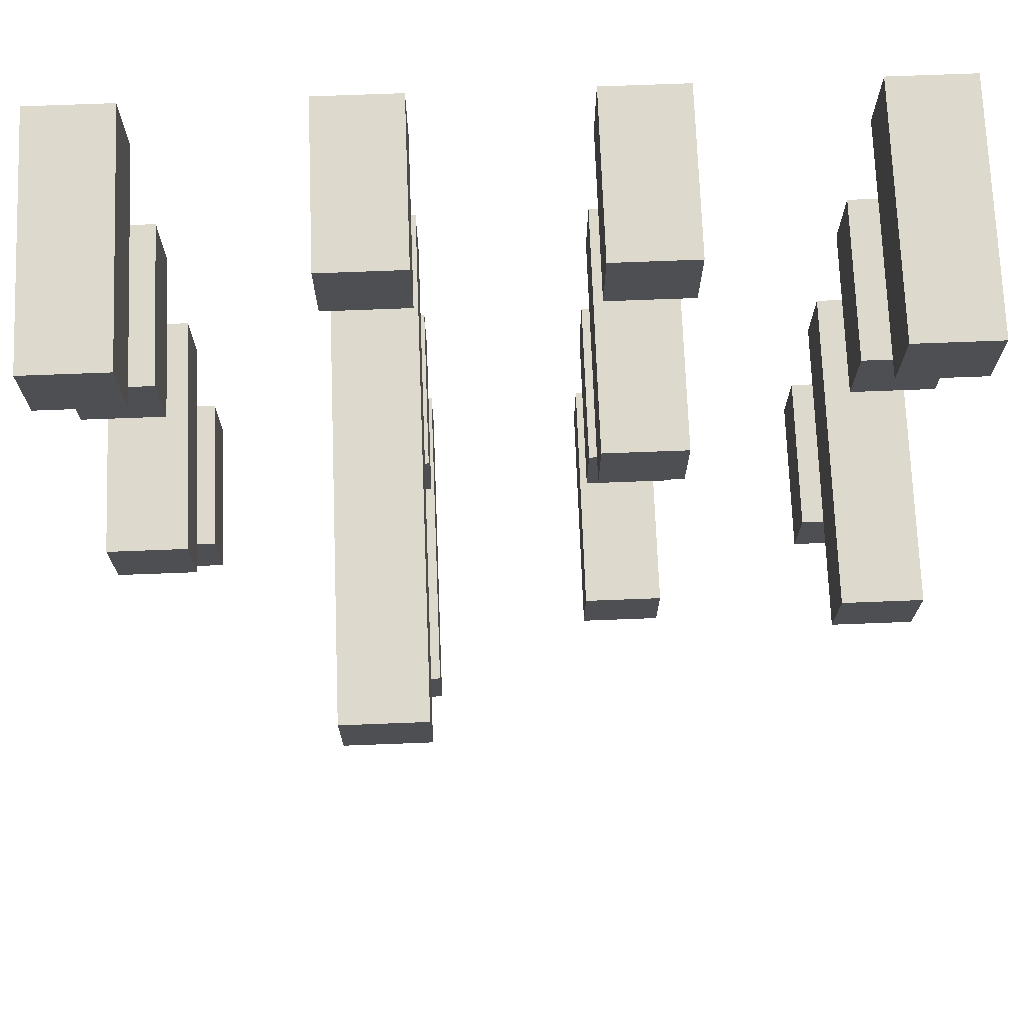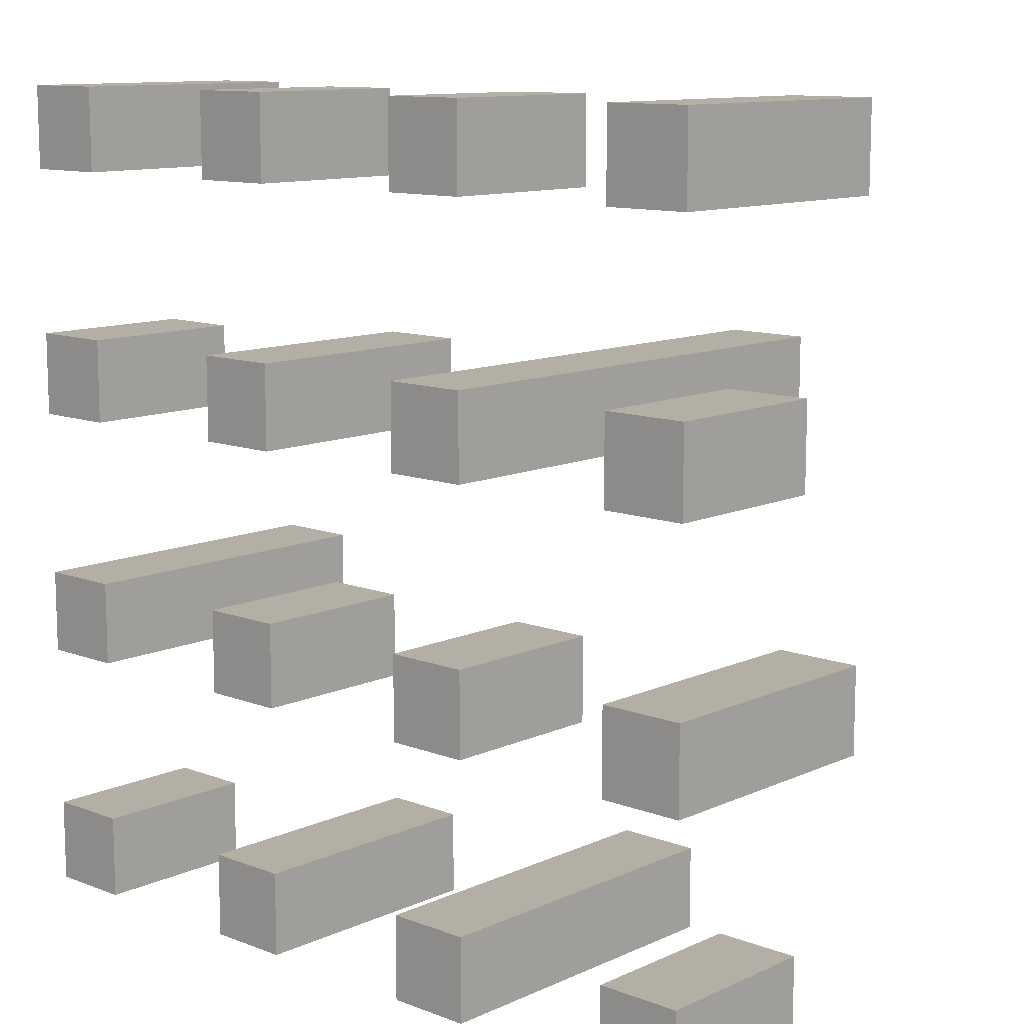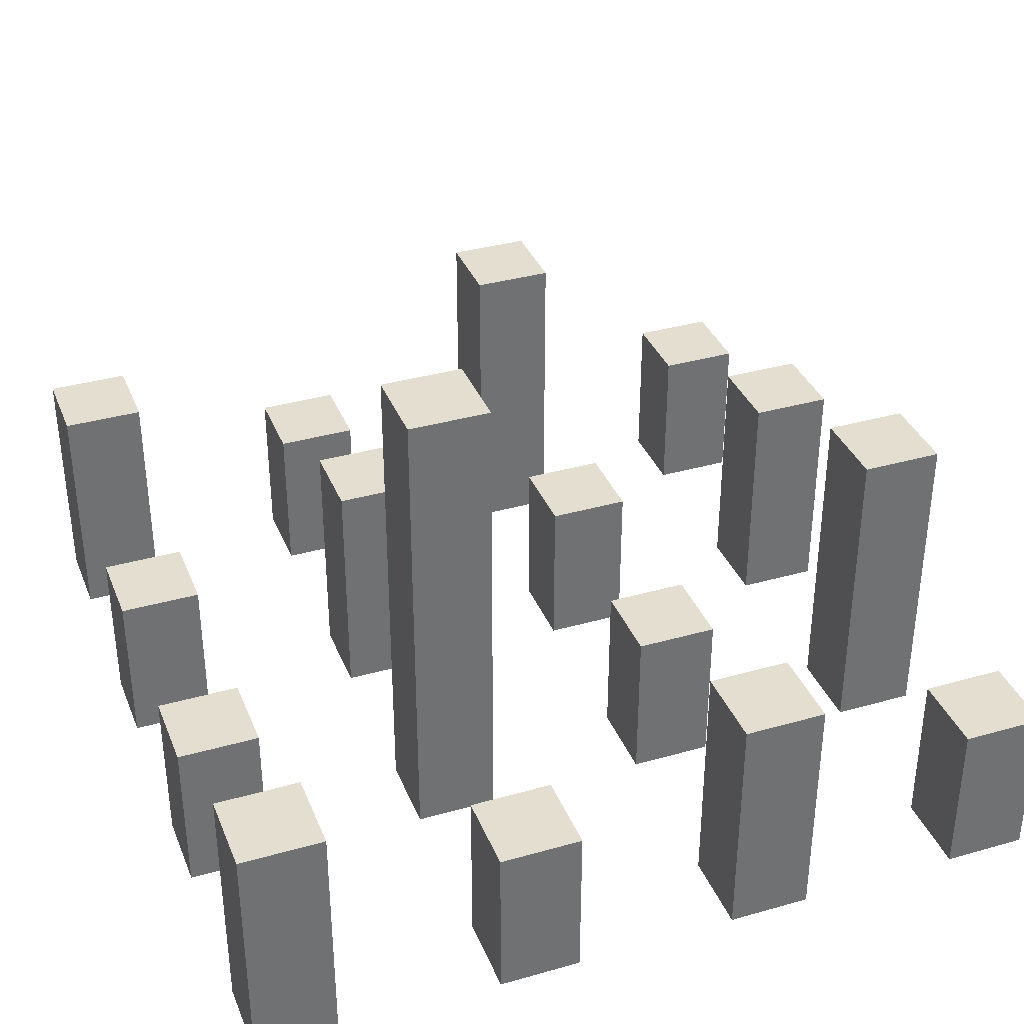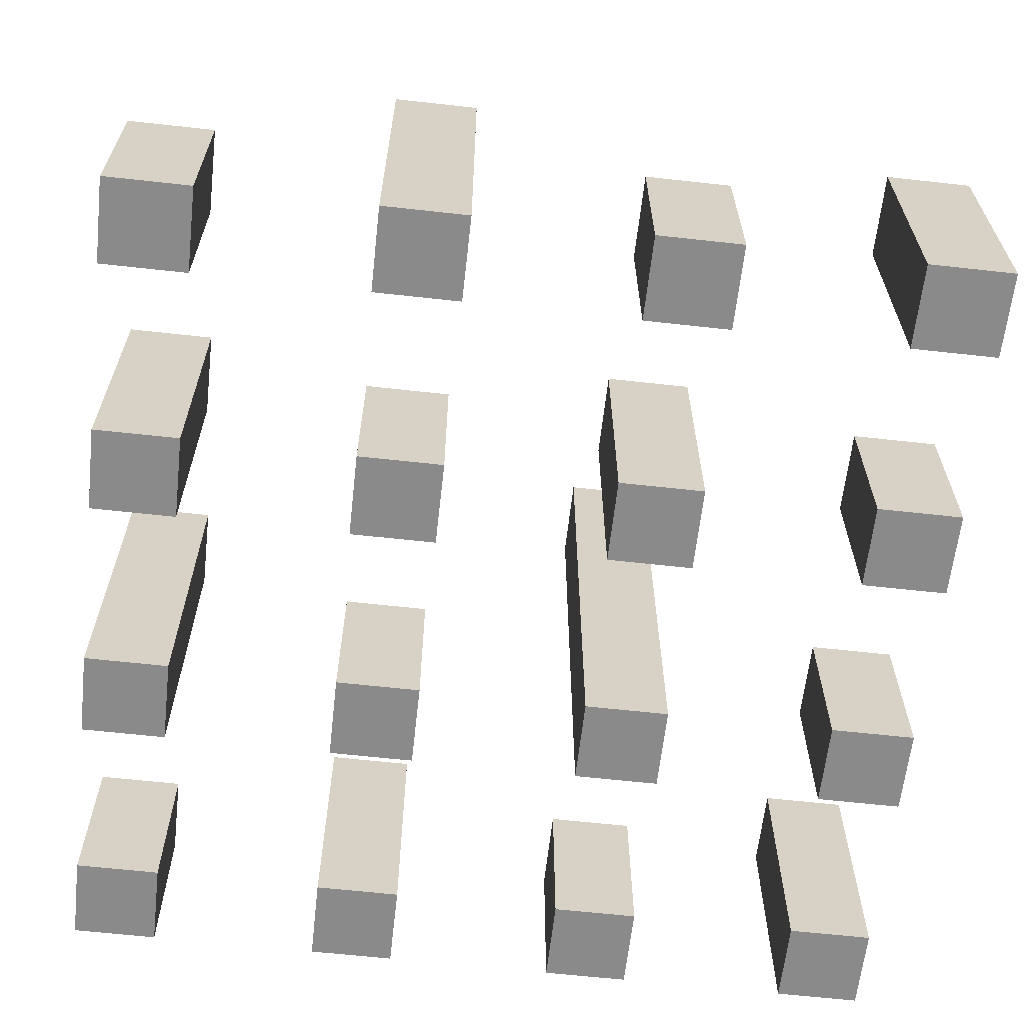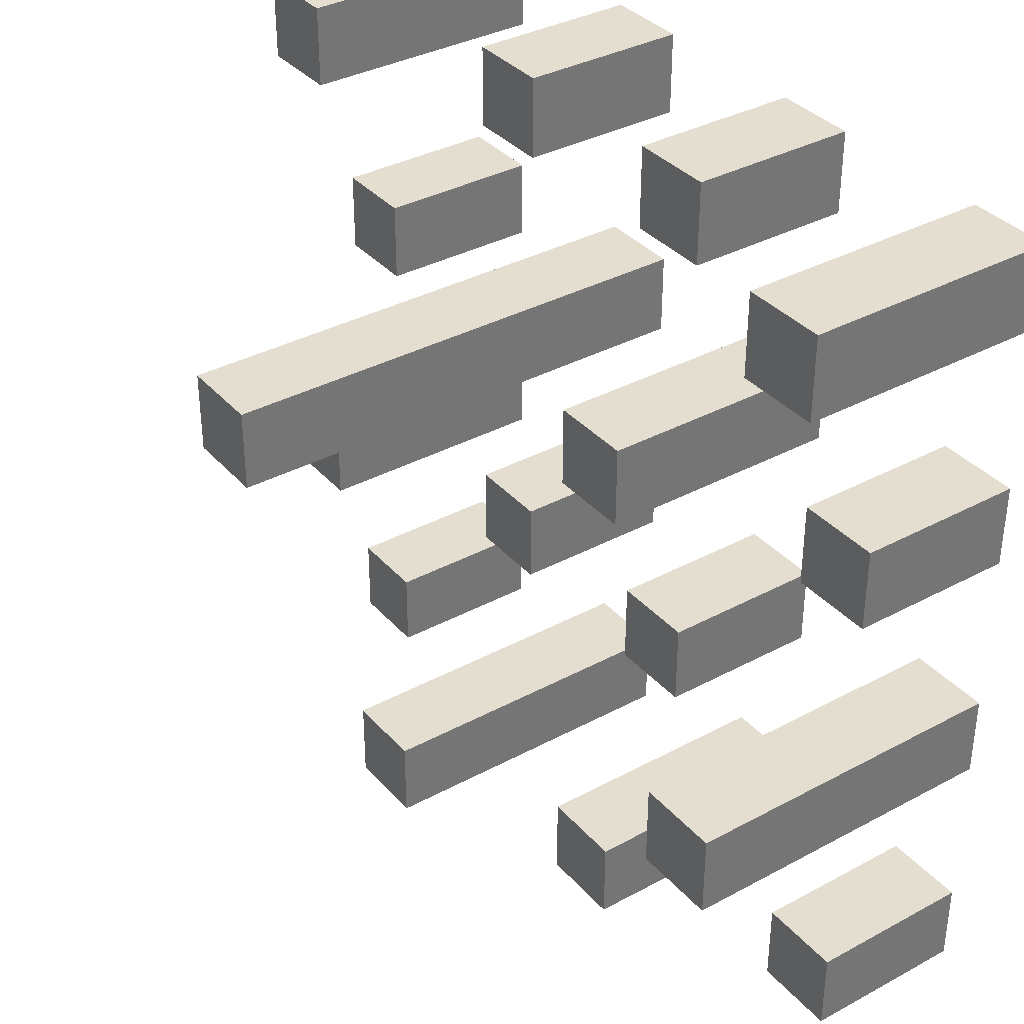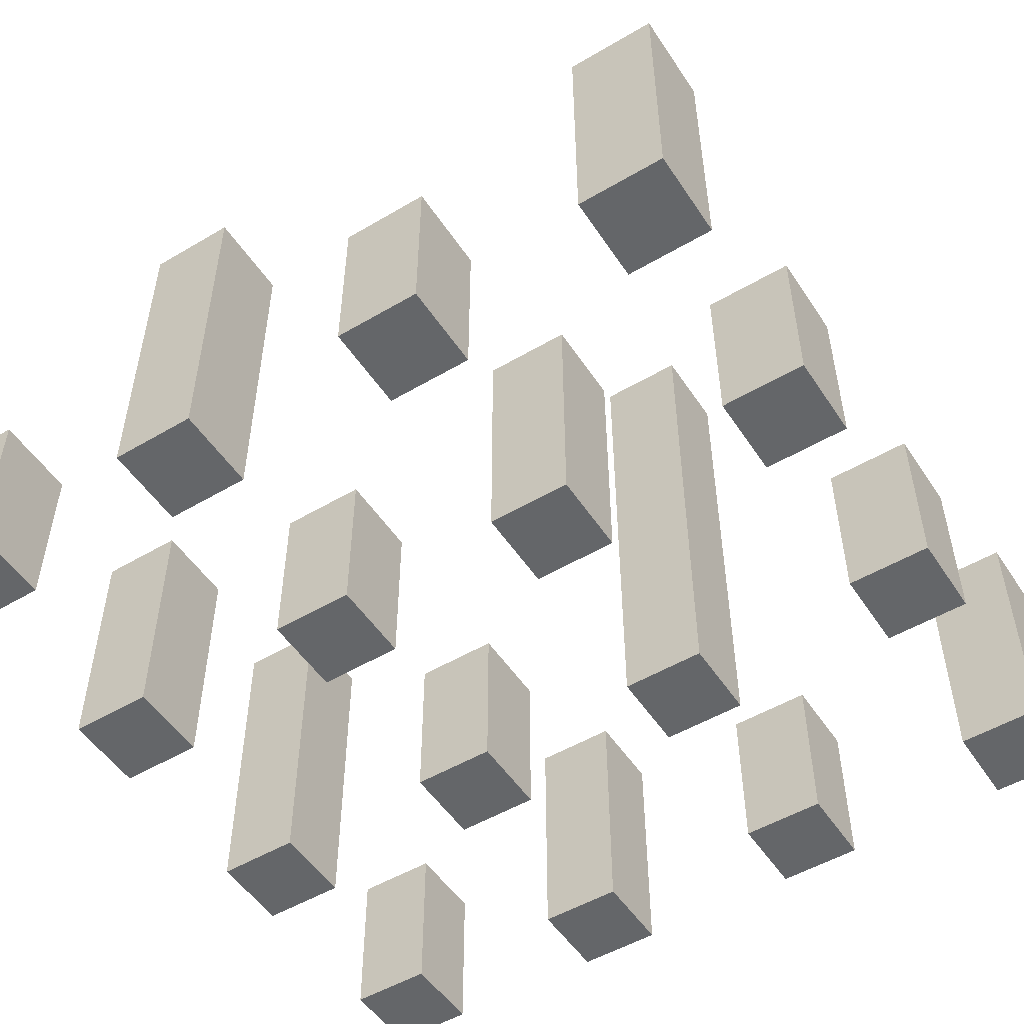
<metadata>
{"format":"obj","ext":"obj","renderer":"f3d","projection":"perspective","resolution":1024,"background":"white","views":[{"elev":72.0,"azim":177.8,"up":"+Z"},{"elev":11.3,"azim":42.6,"up":"+Z"},{"elev":35.8,"azim":69.6,"up":"+Y"},{"elev":-63.4,"azim":-96.4,"up":"+Y"},{"elev":35.8,"azim":-125.3,"up":"+Z"},{"elev":-51.7,"azim":-57.4,"up":"+Y"}]}
</metadata>
<code>
v -0.625 0 0.625
v -0.625 0 0.5
v -0.625 0 0.25
v -0.625 0 0.125
v -0.625 0 -0.125
v -0.625 0 -0.25
v -0.625 0 -0.5
v -0.625 0 -0.625
v -0.625 0.25 0.25
v -0.625 0.25 0.125
v -0.625 0.25 -0.5
v -0.625 0.25 -0.625
v -0.625 0.375 0.625
v -0.625 0.375 0.5
v -0.625 0.5 -0.125
v -0.625 0.5 -0.25
v -0.25 0 0.625
v -0.25 0 0.5
v -0.25 0 0.25
v -0.25 0 0.125
v -0.25 0 -0.125
v -0.25 0 -0.25
v -0.25 0 -0.5
v -0.25 0 -0.625
v -0.25 0.25 0.625
v -0.25 0.25 0.5
v -0.25 0.25 -0.125
v -0.25 0.25 -0.25
v -0.25 0.375 0.25
v -0.25 0.375 0.125
v -0.25 0.375 -0.5
v -0.25 0.375 -0.625
v 0.125 0 0.625
v 0.125 0 0.5
v 0.125 0 0.25
v 0.125 0 0.125
v 0.125 0 -0.125
v 0.125 0 -0.25
v 0.125 0 -0.5
v 0.125 0 -0.625
v 0.125 0.25 0.625
v 0.125 0.25 0.5
v 0.125 0.25 -0.125
v 0.125 0.25 -0.25
v 0.125 0.5 -0.5
v 0.125 0.5 -0.625
v 0.125 0.75 0.25
v 0.125 0.75 0.125
v 0.5 0 0.625
v 0.5 0 0.5
v 0.5 0 0.25
v 0.5 0 0.125
v 0.5 0 -0.125
v 0.5 0 -0.25
v 0.5 0 -0.5
v 0.5 0 -0.625
v 0.5 0.25 0.25
v 0.5 0.25 0.125
v 0.5 0.25 -0.5
v 0.5 0.25 -0.625
v 0.5 0.375 0.625
v 0.5 0.375 0.5
v 0.5 0.375 -0.125
v 0.5 0.375 -0.25
v -0.5 0 0.625
v -0.5 0 0.5
v -0.5 0 0.25
v -0.5 0 0.125
v -0.5 0 -0.125
v -0.5 0 -0.25
v -0.5 0 -0.5
v -0.5 0 -0.625
v -0.5 0.25 0.25
v -0.5 0.25 0.125
v -0.5 0.25 -0.5
v -0.5 0.25 -0.625
v -0.5 0.375 0.625
v -0.5 0.375 0.5
v -0.5 0.5 -0.125
v -0.5 0.5 -0.25
v -0.125 0 0.625
v -0.125 0 0.5
v -0.125 0 0.25
v -0.125 0 0.125
v -0.125 0 -0.125
v -0.125 0 -0.25
v -0.125 0 -0.5
v -0.125 0 -0.625
v -0.125 0.25 0.625
v -0.125 0.25 0.5
v -0.125 0.25 -0.125
v -0.125 0.25 -0.25
v -0.125 0.375 0.25
v -0.125 0.375 0.125
v -0.125 0.375 -0.5
v -0.125 0.375 -0.625
v 0.25 0 0.625
v 0.25 0 0.5
v 0.25 0 0.25
v 0.25 0 0.125
v 0.25 0 -0.125
v 0.25 0 -0.25
v 0.25 0 -0.5
v 0.25 0 -0.625
v 0.25 0.25 0.625
v 0.25 0.25 0.5
v 0.25 0.25 -0.125
v 0.25 0.25 -0.25
v 0.25 0.5 -0.5
v 0.25 0.5 -0.625
v 0.25 0.75 0.25
v 0.25 0.75 0.125
v 0.625 0 0.625
v 0.625 0 0.5
v 0.625 0 0.25
v 0.625 0 0.125
v 0.625 0 -0.125
v 0.625 0 -0.25
v 0.625 0 -0.5
v 0.625 0 -0.625
v 0.625 0.25 0.25
v 0.625 0.25 0.125
v 0.625 0.25 -0.5
v 0.625 0.25 -0.625
v 0.625 0.375 0.625
v 0.625 0.375 0.5
v 0.625 0.375 -0.125
v 0.625 0.375 -0.25
v -0.625 0 0.625
v -0.625 0.375 0.625
v -0.5 0 0.625
v -0.5 0.375 0.625
v -0.25 0 0.625
v -0.25 0.25 0.625
v -0.125 0 0.625
v -0.125 0.25 0.625
v 0.125 0 0.625
v 0.125 0.25 0.625
v 0.25 0 0.625
v 0.25 0.25 0.625
v 0.5 0 0.625
v 0.5 0.375 0.625
v 0.625 0 0.625
v 0.625 0.375 0.625
v -0.625 0 0.25
v -0.625 0.25 0.25
v -0.5 0 0.25
v -0.5 0.25 0.25
v -0.25 0 0.25
v -0.25 0.375 0.25
v -0.125 0 0.25
v -0.125 0.375 0.25
v 0.125 0 0.25
v 0.125 0.75 0.25
v 0.25 0 0.25
v 0.25 0.75 0.25
v 0.5 0 0.25
v 0.5 0.25 0.25
v 0.625 0 0.25
v 0.625 0.25 0.25
v -0.625 0 -0.125
v -0.625 0.5 -0.125
v -0.5 0 -0.125
v -0.5 0.5 -0.125
v -0.25 0 -0.125
v -0.25 0.25 -0.125
v -0.125 0 -0.125
v -0.125 0.25 -0.125
v 0.125 0 -0.125
v 0.125 0.25 -0.125
v 0.25 0 -0.125
v 0.25 0.25 -0.125
v 0.5 0 -0.125
v 0.5 0.375 -0.125
v 0.625 0 -0.125
v 0.625 0.375 -0.125
v -0.625 0 -0.5
v -0.625 0.25 -0.5
v -0.5 0 -0.5
v -0.5 0.25 -0.5
v -0.25 0 -0.5
v -0.25 0.375 -0.5
v -0.125 0 -0.5
v -0.125 0.375 -0.5
v 0.125 0 -0.5
v 0.125 0.5 -0.5
v 0.25 0 -0.5
v 0.25 0.5 -0.5
v 0.5 0 -0.5
v 0.5 0.25 -0.5
v 0.625 0 -0.5
v 0.625 0.25 -0.5
v -0.625 0 0.5
v -0.625 0.375 0.5
v -0.5 0 0.5
v -0.5 0.375 0.5
v -0.25 0 0.5
v -0.25 0.25 0.5
v -0.125 0 0.5
v -0.125 0.25 0.5
v 0.125 0 0.5
v 0.125 0.25 0.5
v 0.25 0 0.5
v 0.25 0.25 0.5
v 0.5 0 0.5
v 0.5 0.375 0.5
v 0.625 0 0.5
v 0.625 0.375 0.5
v -0.625 0 0.125
v -0.625 0.25 0.125
v -0.5 0 0.125
v -0.5 0.25 0.125
v -0.25 0 0.125
v -0.25 0.375 0.125
v -0.125 0 0.125
v -0.125 0.375 0.125
v 0.125 0 0.125
v 0.125 0.75 0.125
v 0.25 0 0.125
v 0.25 0.75 0.125
v 0.5 0 0.125
v 0.5 0.25 0.125
v 0.625 0 0.125
v 0.625 0.25 0.125
v -0.625 0 -0.25
v -0.625 0.5 -0.25
v -0.5 0 -0.25
v -0.5 0.5 -0.25
v -0.25 0 -0.25
v -0.25 0.25 -0.25
v -0.125 0 -0.25
v -0.125 0.25 -0.25
v 0.125 0 -0.25
v 0.125 0.25 -0.25
v 0.25 0 -0.25
v 0.25 0.25 -0.25
v 0.5 0 -0.25
v 0.5 0.375 -0.25
v 0.625 0 -0.25
v 0.625 0.375 -0.25
v -0.625 0 -0.625
v -0.625 0.25 -0.625
v -0.5 0 -0.625
v -0.5 0.25 -0.625
v -0.25 0 -0.625
v -0.25 0.375 -0.625
v -0.125 0 -0.625
v -0.125 0.375 -0.625
v 0.125 0 -0.625
v 0.125 0.5 -0.625
v 0.25 0 -0.625
v 0.25 0.5 -0.625
v 0.5 0 -0.625
v 0.5 0.25 -0.625
v 0.625 0 -0.625
v 0.625 0.25 -0.625
v -0.625 0 0.625
v -0.5 0 0.625
v -0.25 0 0.625
v -0.125 0 0.625
v 0.125 0 0.625
v 0.25 0 0.625
v 0.5 0 0.625
v 0.625 0 0.625
v -0.625 0 0.5
v -0.5 0 0.5
v -0.25 0 0.5
v -0.125 0 0.5
v 0.125 0 0.5
v 0.25 0 0.5
v 0.5 0 0.5
v 0.625 0 0.5
v -0.625 0 0.25
v -0.5 0 0.25
v -0.25 0 0.25
v -0.125 0 0.25
v 0.125 0 0.25
v 0.25 0 0.25
v 0.5 0 0.25
v 0.625 0 0.25
v -0.625 0 0.125
v -0.5 0 0.125
v -0.25 0 0.125
v -0.125 0 0.125
v 0.125 0 0.125
v 0.25 0 0.125
v 0.5 0 0.125
v 0.625 0 0.125
v -0.625 0 -0.125
v -0.5 0 -0.125
v -0.25 0 -0.125
v -0.125 0 -0.125
v 0.125 0 -0.125
v 0.25 0 -0.125
v 0.5 0 -0.125
v 0.625 0 -0.125
v -0.625 0 -0.25
v -0.5 0 -0.25
v -0.25 0 -0.25
v -0.125 0 -0.25
v 0.125 0 -0.25
v 0.25 0 -0.25
v 0.5 0 -0.25
v 0.625 0 -0.25
v -0.625 0 -0.5
v -0.5 0 -0.5
v -0.25 0 -0.5
v -0.125 0 -0.5
v 0.125 0 -0.5
v 0.25 0 -0.5
v 0.5 0 -0.5
v 0.625 0 -0.5
v -0.625 0 -0.625
v -0.5 0 -0.625
v -0.25 0 -0.625
v -0.125 0 -0.625
v 0.125 0 -0.625
v 0.25 0 -0.625
v 0.5 0 -0.625
v 0.625 0 -0.625
v -0.25 0.25 0.625
v -0.125 0.25 0.625
v 0.125 0.25 0.625
v 0.25 0.25 0.625
v -0.25 0.25 0.5
v -0.125 0.25 0.5
v 0.125 0.25 0.5
v 0.25 0.25 0.5
v -0.625 0.25 0.25
v -0.5 0.25 0.25
v 0.5 0.25 0.25
v 0.625 0.25 0.25
v -0.625 0.25 0.125
v -0.5 0.25 0.125
v 0.5 0.25 0.125
v 0.625 0.25 0.125
v -0.25 0.25 -0.125
v -0.125 0.25 -0.125
v 0.125 0.25 -0.125
v 0.25 0.25 -0.125
v -0.25 0.25 -0.25
v -0.125 0.25 -0.25
v 0.125 0.25 -0.25
v 0.25 0.25 -0.25
v -0.625 0.25 -0.5
v -0.5 0.25 -0.5
v 0.5 0.25 -0.5
v 0.625 0.25 -0.5
v -0.625 0.25 -0.625
v -0.5 0.25 -0.625
v 0.5 0.25 -0.625
v 0.625 0.25 -0.625
v -0.625 0.375 0.625
v -0.5 0.375 0.625
v 0.5 0.375 0.625
v 0.625 0.375 0.625
v -0.625 0.375 0.5
v -0.5 0.375 0.5
v 0.5 0.375 0.5
v 0.625 0.375 0.5
v -0.25 0.375 0.25
v -0.125 0.375 0.25
v -0.25 0.375 0.125
v -0.125 0.375 0.125
v 0.5 0.375 -0.125
v 0.625 0.375 -0.125
v 0.5 0.375 -0.25
v 0.625 0.375 -0.25
v -0.25 0.375 -0.5
v -0.125 0.375 -0.5
v -0.25 0.375 -0.625
v -0.125 0.375 -0.625
v -0.625 0.5 -0.125
v -0.5 0.5 -0.125
v -0.625 0.5 -0.25
v -0.5 0.5 -0.25
v 0.125 0.5 -0.5
v 0.25 0.5 -0.5
v 0.125 0.5 -0.625
v 0.25 0.5 -0.625
v 0.125 0.75 0.25
v 0.25 0.75 0.25
v 0.125 0.75 0.125
v 0.25 0.75 0.125
f 9 4 3
f 10 4 9
f 11 8 7
f 12 8 11
f 13 2 1
f 14 2 13
f 15 6 5
f 16 6 15
f 25 18 17
f 26 18 25
f 27 22 21
f 28 22 27
f 29 20 19
f 30 20 29
f 31 24 23
f 32 24 31
f 41 34 33
f 42 34 41
f 43 38 37
f 44 38 43
f 45 40 39
f 46 40 45
f 47 36 35
f 48 36 47
f 57 52 51
f 58 52 57
f 59 56 55
f 60 56 59
f 61 50 49
f 62 50 61
f 63 54 53
f 64 54 63
f 67 68 73
f 73 68 74
f 71 72 75
f 75 72 76
f 65 66 77
f 77 66 78
f 69 70 79
f 79 70 80
f 81 82 89
f 89 82 90
f 85 86 91
f 91 86 92
f 83 84 93
f 93 84 94
f 87 88 95
f 95 88 96
f 97 98 105
f 105 98 106
f 101 102 107
f 107 102 108
f 103 104 109
f 109 104 110
f 99 100 111
f 111 100 112
f 115 116 121
f 121 116 122
f 119 120 123
f 123 120 124
f 113 114 125
f 125 114 126
f 117 118 127
f 127 118 128
f 131 130 129
f 132 130 131
f 135 134 133
f 136 134 135
f 139 138 137
f 140 138 139
f 143 142 141
f 144 142 143
f 147 146 145
f 148 146 147
f 151 150 149
f 152 150 151
f 155 154 153
f 156 154 155
f 159 158 157
f 160 158 159
f 163 162 161
f 164 162 163
f 167 166 165
f 168 166 167
f 171 170 169
f 172 170 171
f 175 174 173
f 176 174 175
f 179 178 177
f 180 178 179
f 183 182 181
f 184 182 183
f 187 186 185
f 188 186 187
f 191 190 189
f 192 190 191
f 193 194 195
f 195 194 196
f 197 198 199
f 199 198 200
f 201 202 203
f 203 202 204
f 205 206 207
f 207 206 208
f 209 210 211
f 211 210 212
f 213 214 215
f 215 214 216
f 217 218 219
f 219 218 220
f 221 222 223
f 223 222 224
f 225 226 227
f 227 226 228
f 229 230 231
f 231 230 232
f 233 234 235
f 235 234 236
f 237 238 239
f 239 238 240
f 241 242 243
f 243 242 244
f 245 246 247
f 247 246 248
f 249 250 251
f 251 250 252
f 253 254 255
f 255 254 256
f 265 258 257
f 266 258 265
f 267 260 259
f 268 260 267
f 269 262 261
f 270 262 269
f 271 264 263
f 272 264 271
f 281 274 273
f 282 274 281
f 283 276 275
f 284 276 283
f 285 278 277
f 286 278 285
f 287 280 279
f 288 280 287
f 297 290 289
f 298 290 297
f 299 292 291
f 300 292 299
f 301 294 293
f 302 294 301
f 303 296 295
f 304 296 303
f 313 306 305
f 314 306 313
f 315 308 307
f 316 308 315
f 317 310 309
f 318 310 317
f 319 312 311
f 320 312 319
f 321 322 325
f 325 322 326
f 323 324 327
f 327 324 328
f 329 330 333
f 333 330 334
f 331 332 335
f 335 332 336
f 337 338 341
f 341 338 342
f 339 340 343
f 343 340 344
f 345 346 349
f 349 346 350
f 347 348 351
f 351 348 352
f 353 354 357
f 357 354 358
f 355 356 359
f 359 356 360
f 361 362 363
f 363 362 364
f 365 366 367
f 367 366 368
f 369 370 371
f 371 370 372
f 373 374 375
f 375 374 376
f 377 378 379
f 379 378 380
f 381 382 383
f 383 382 384

</code>
